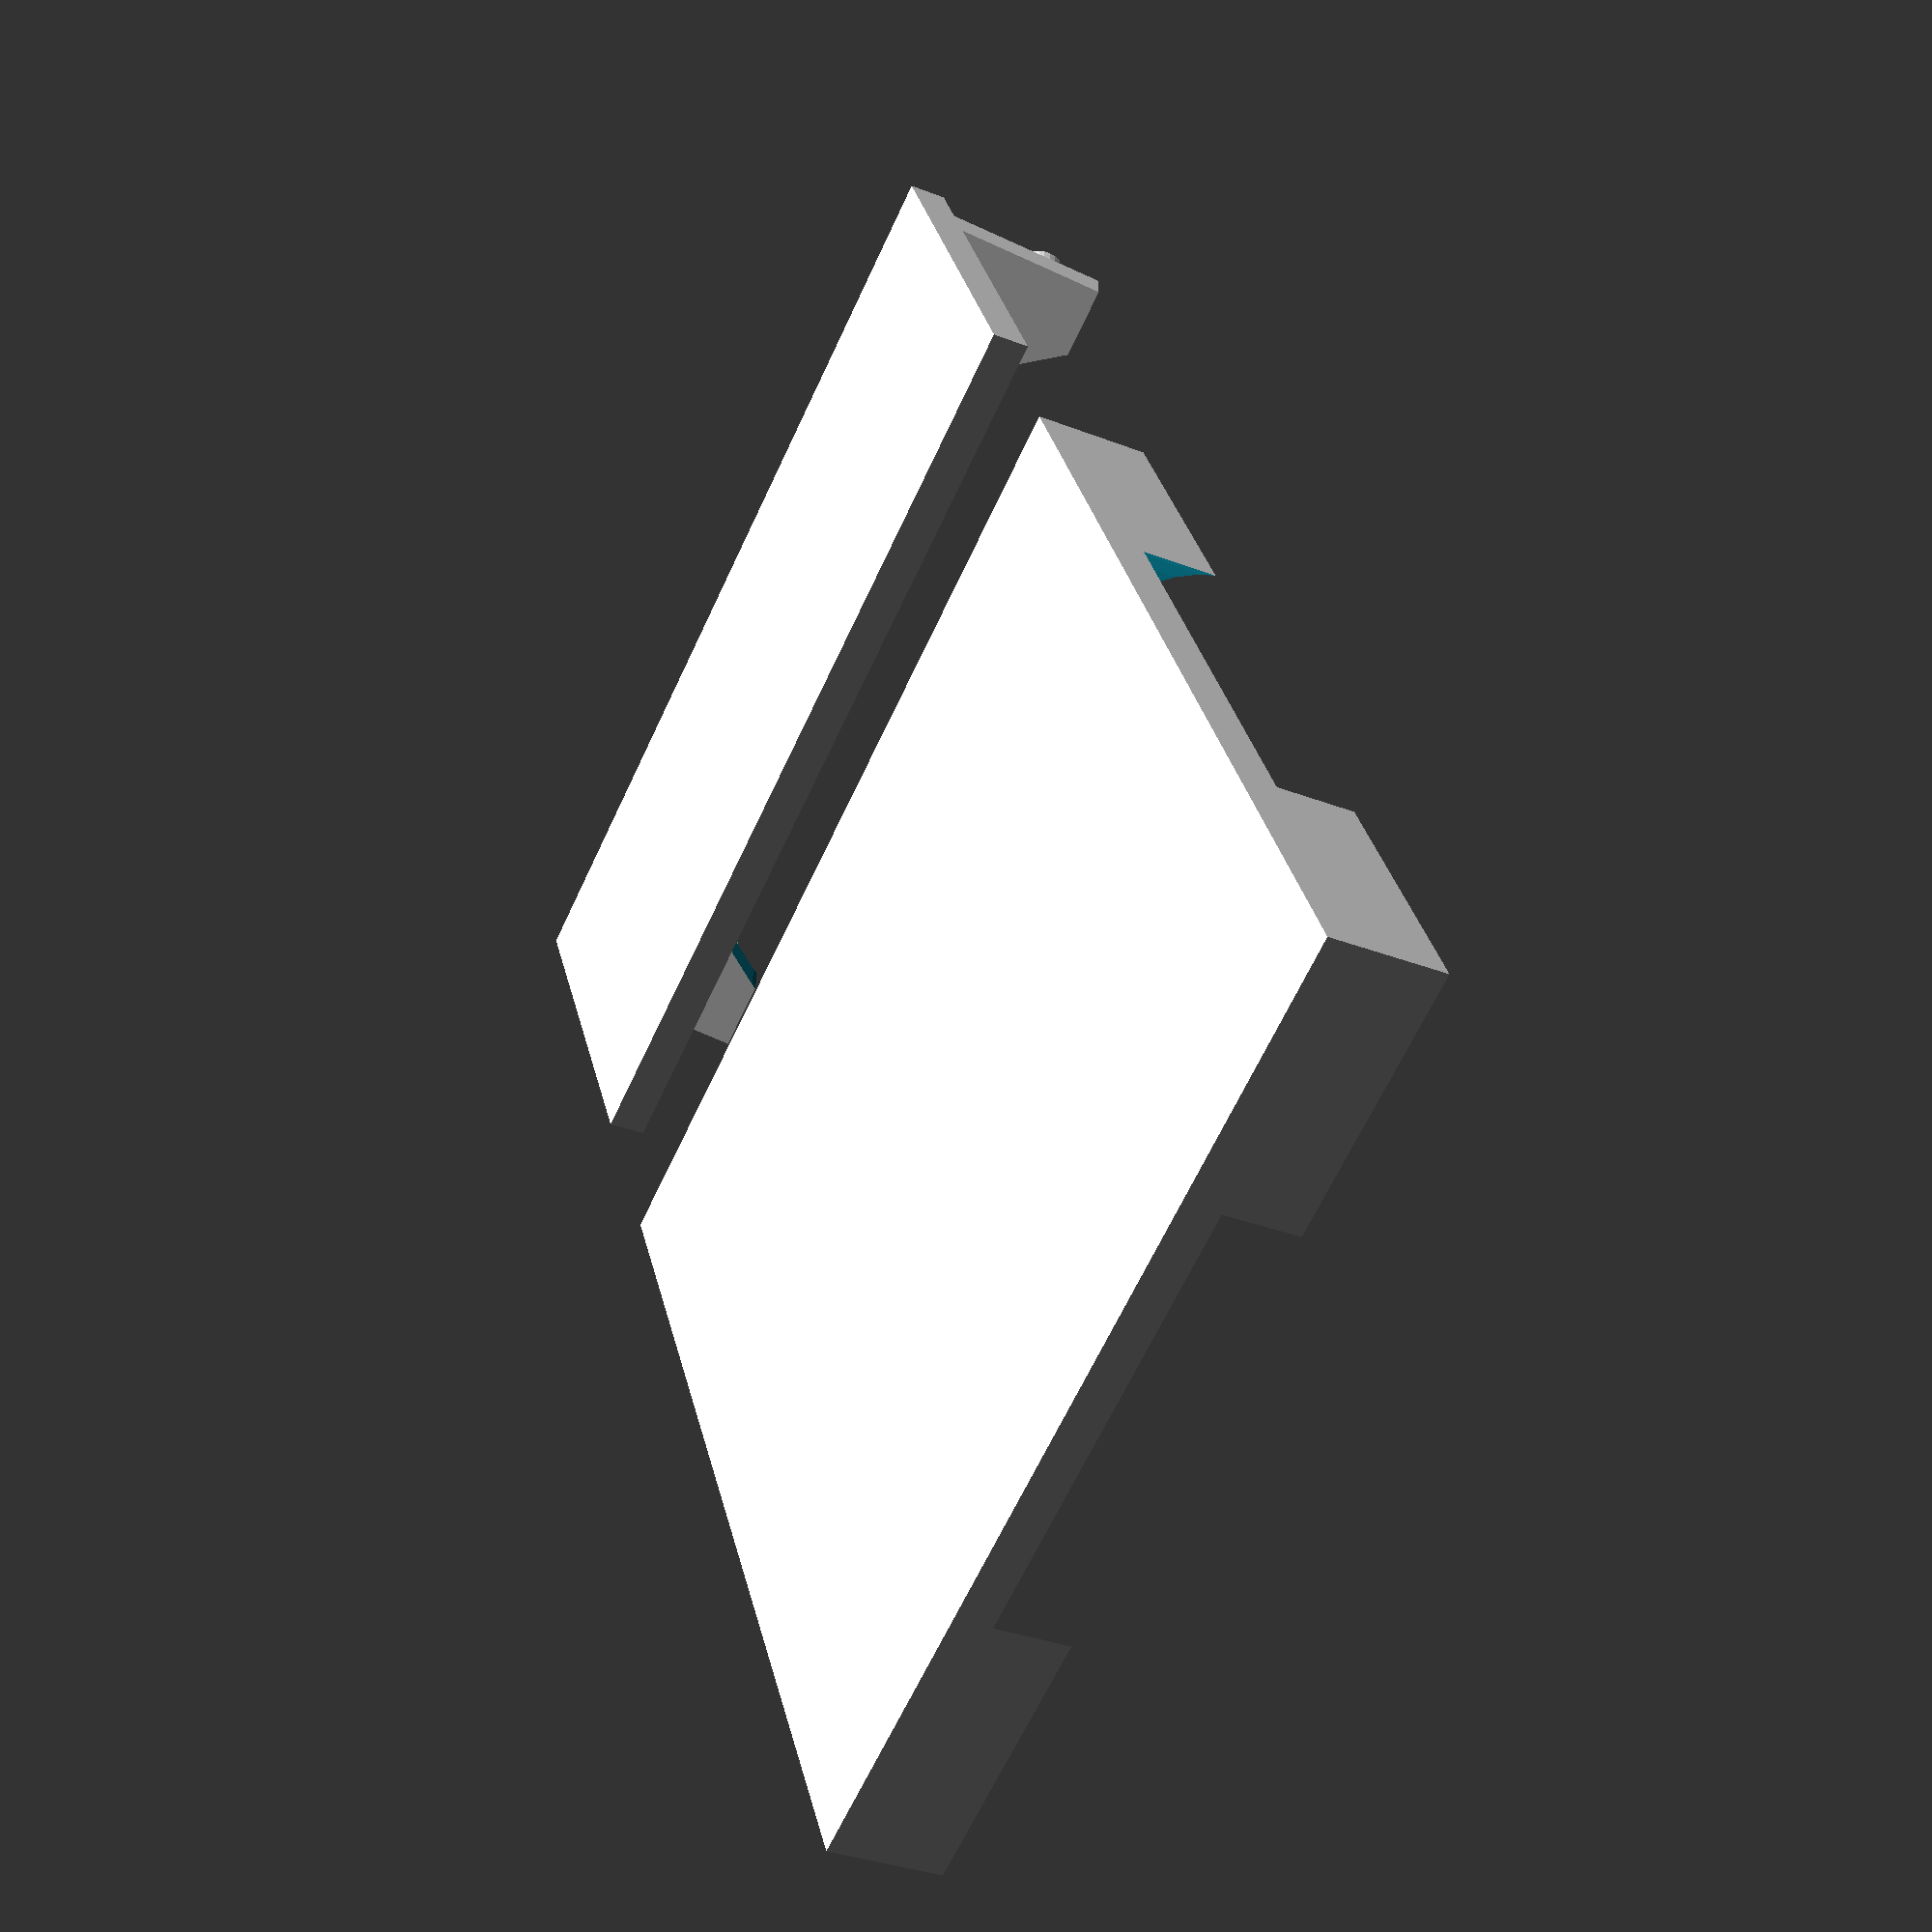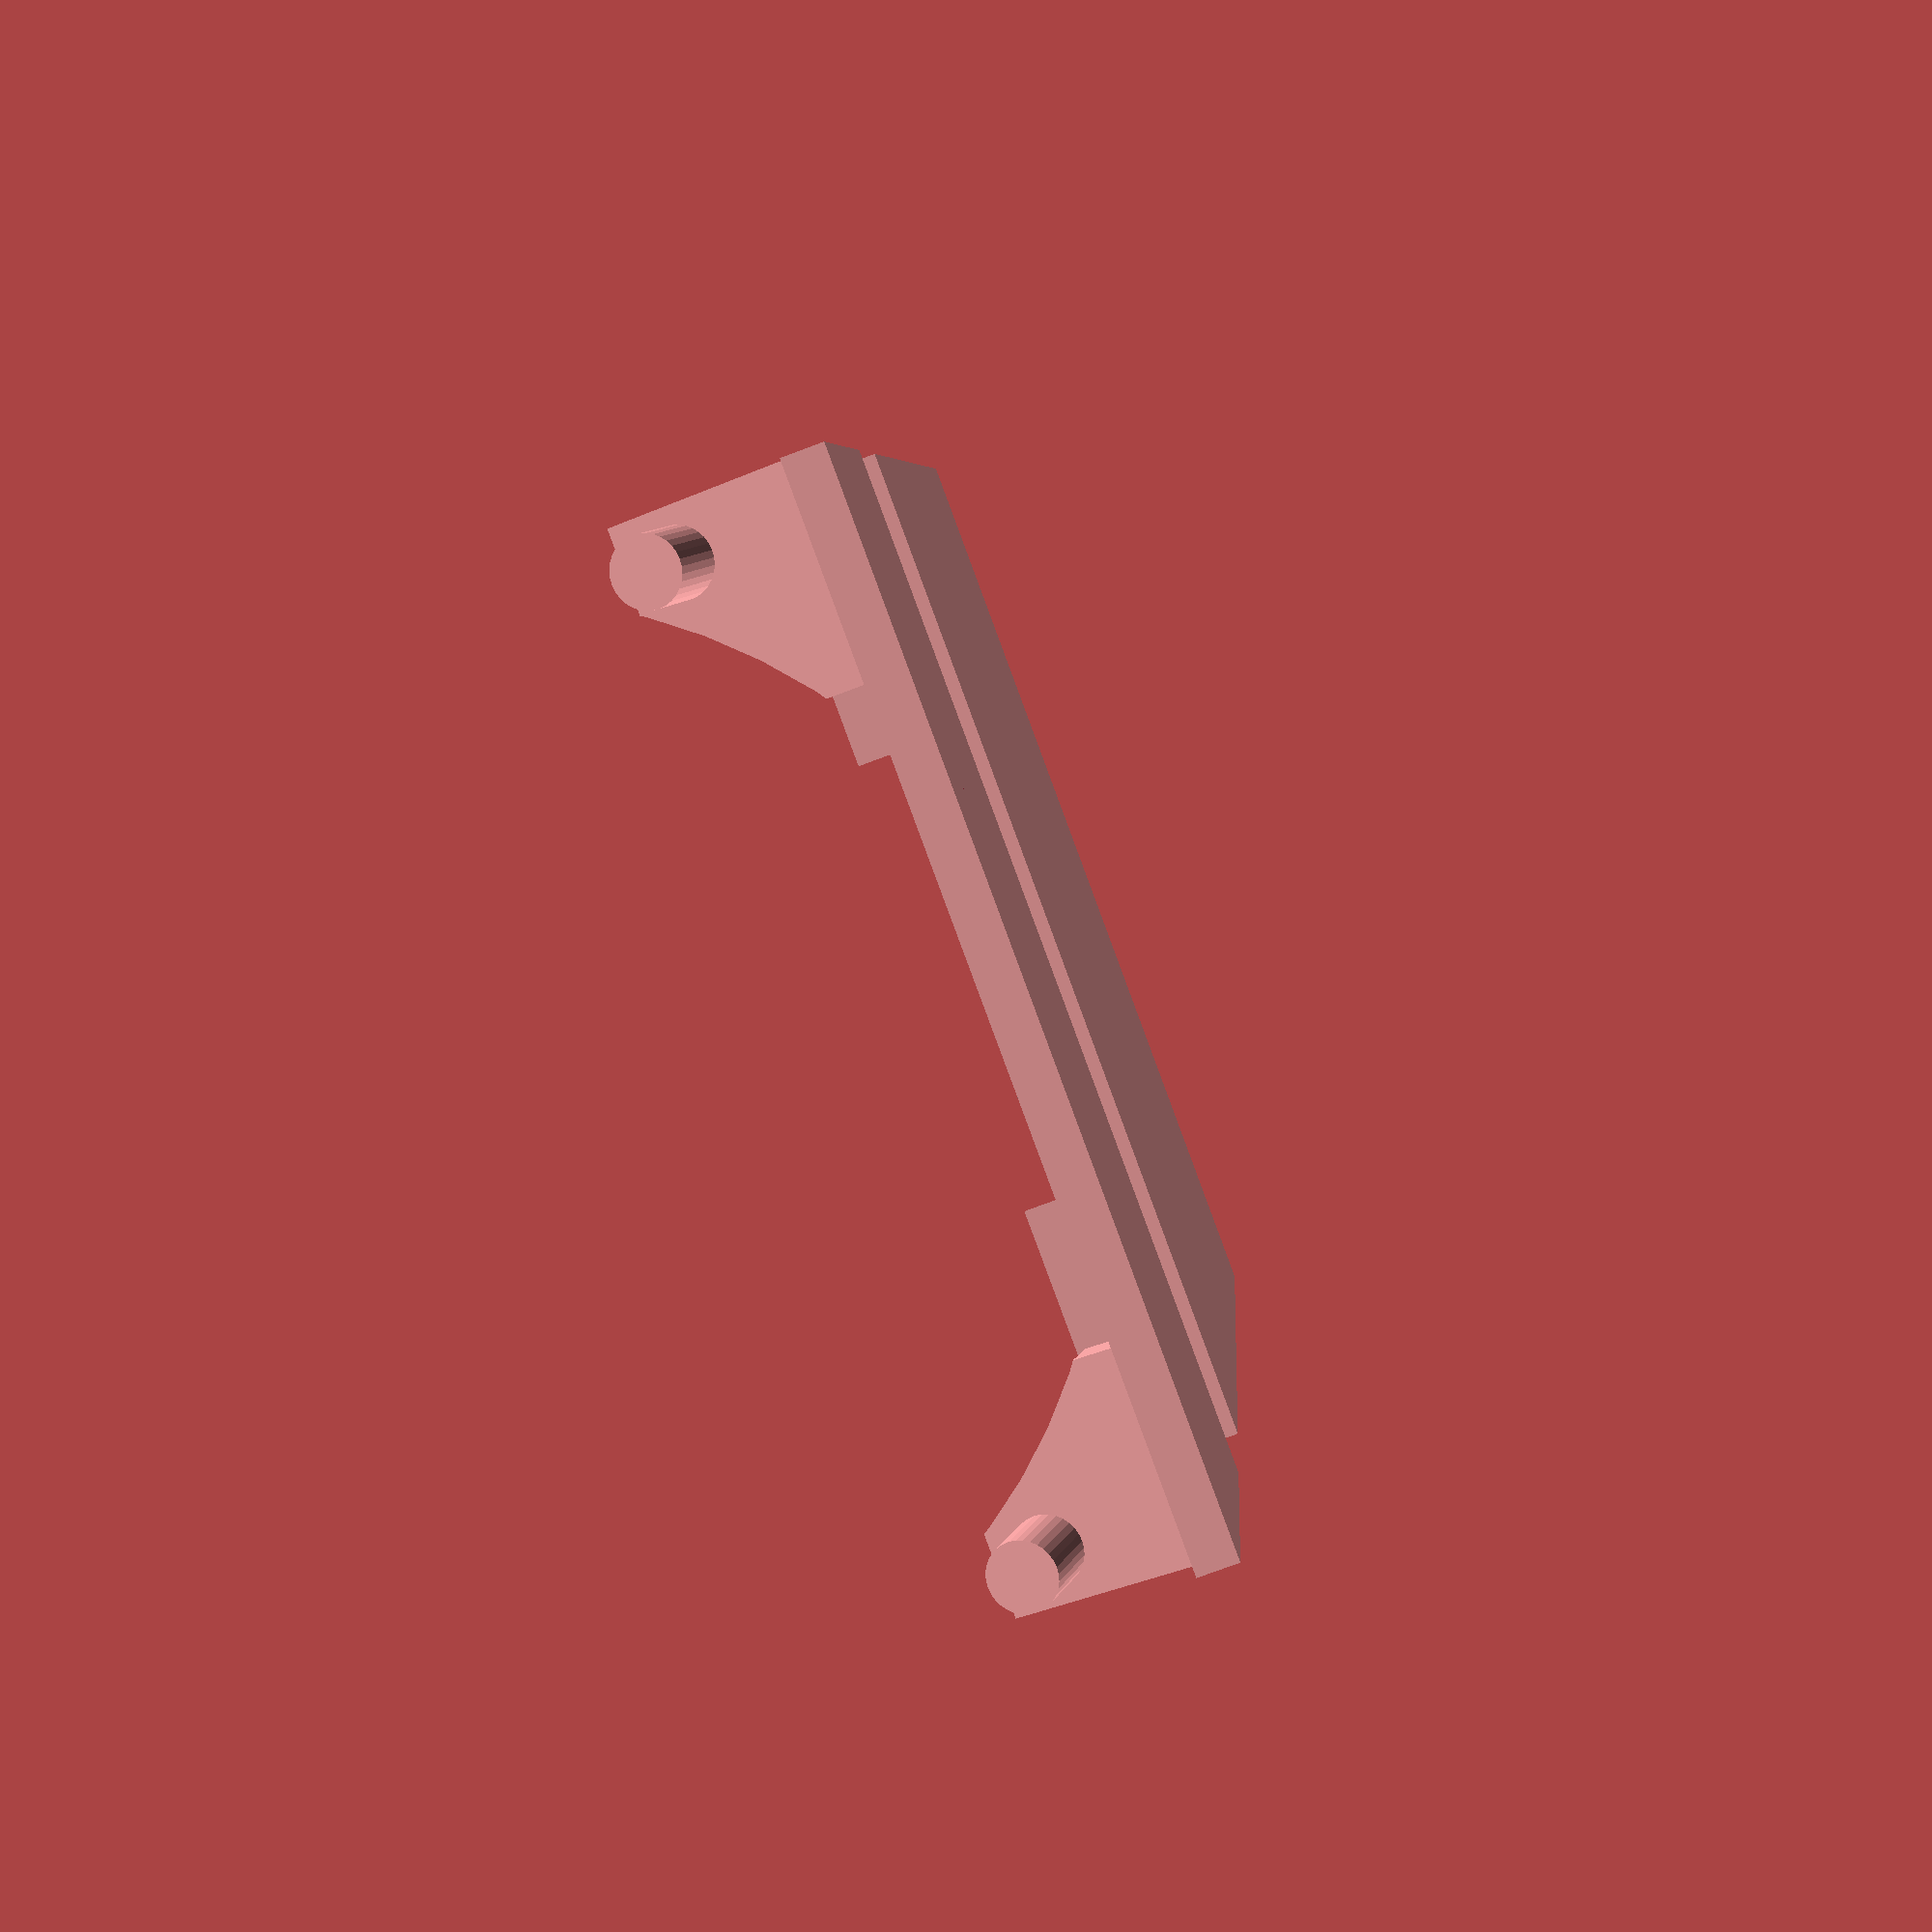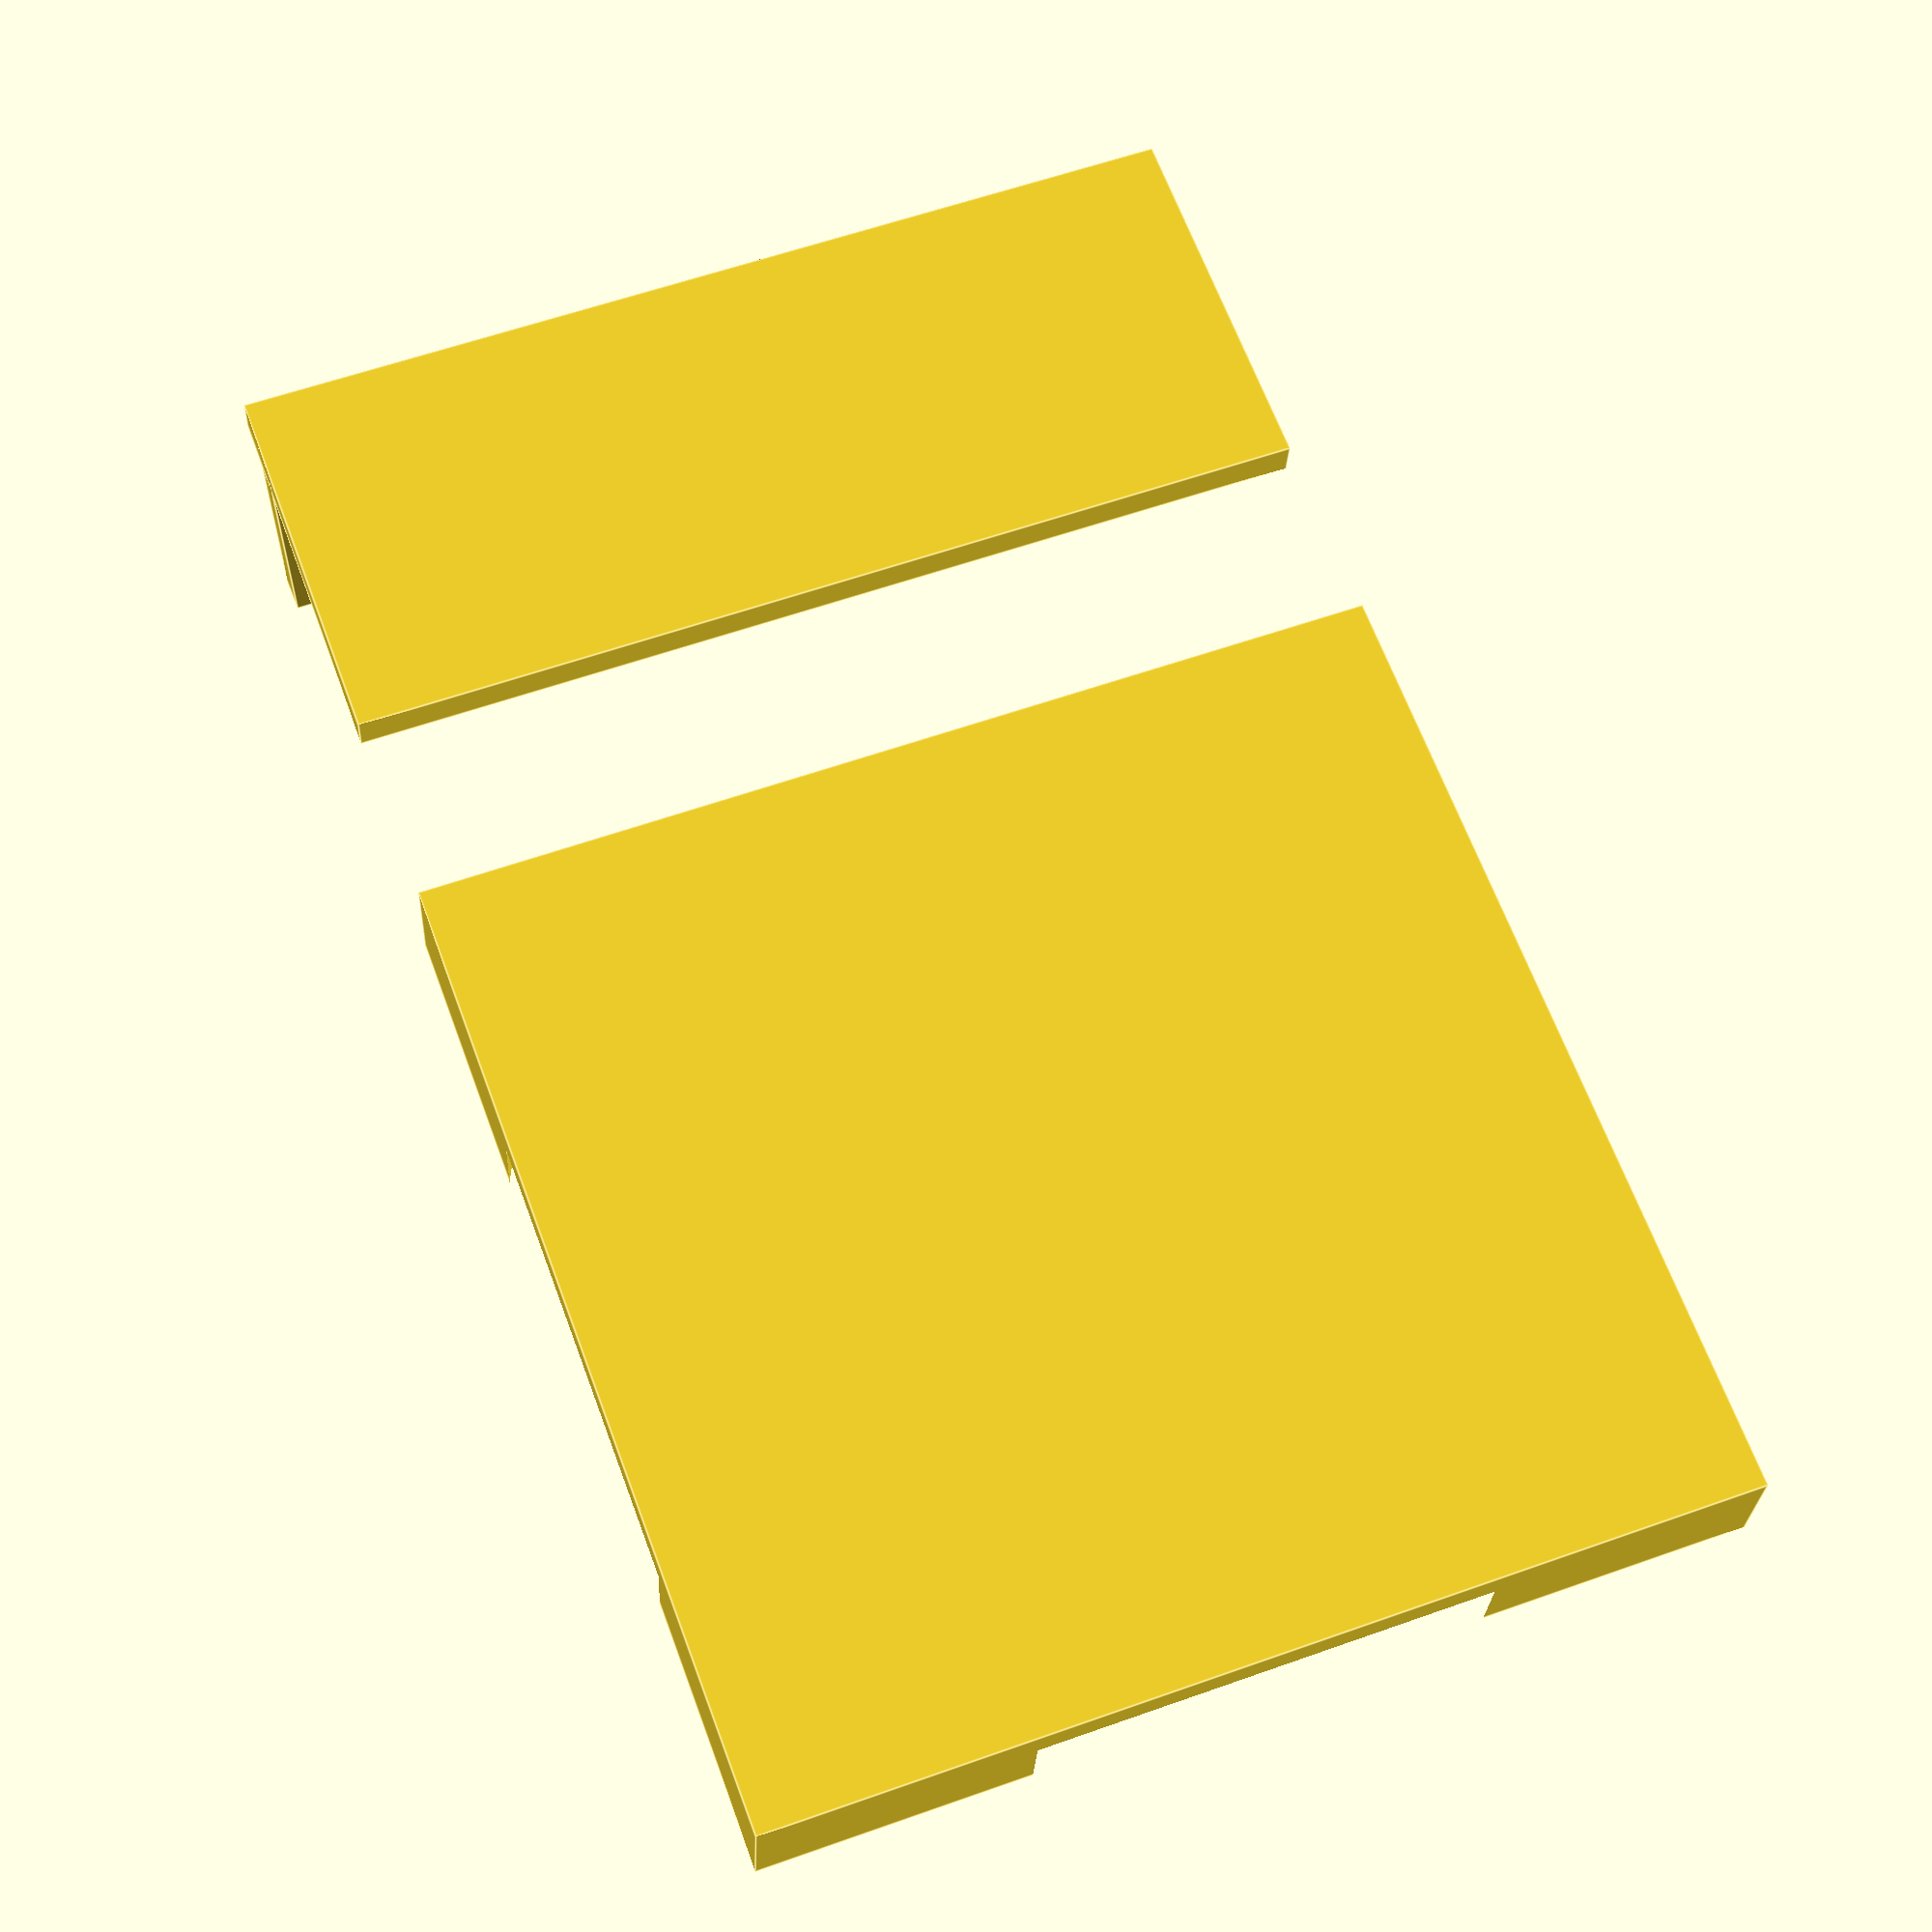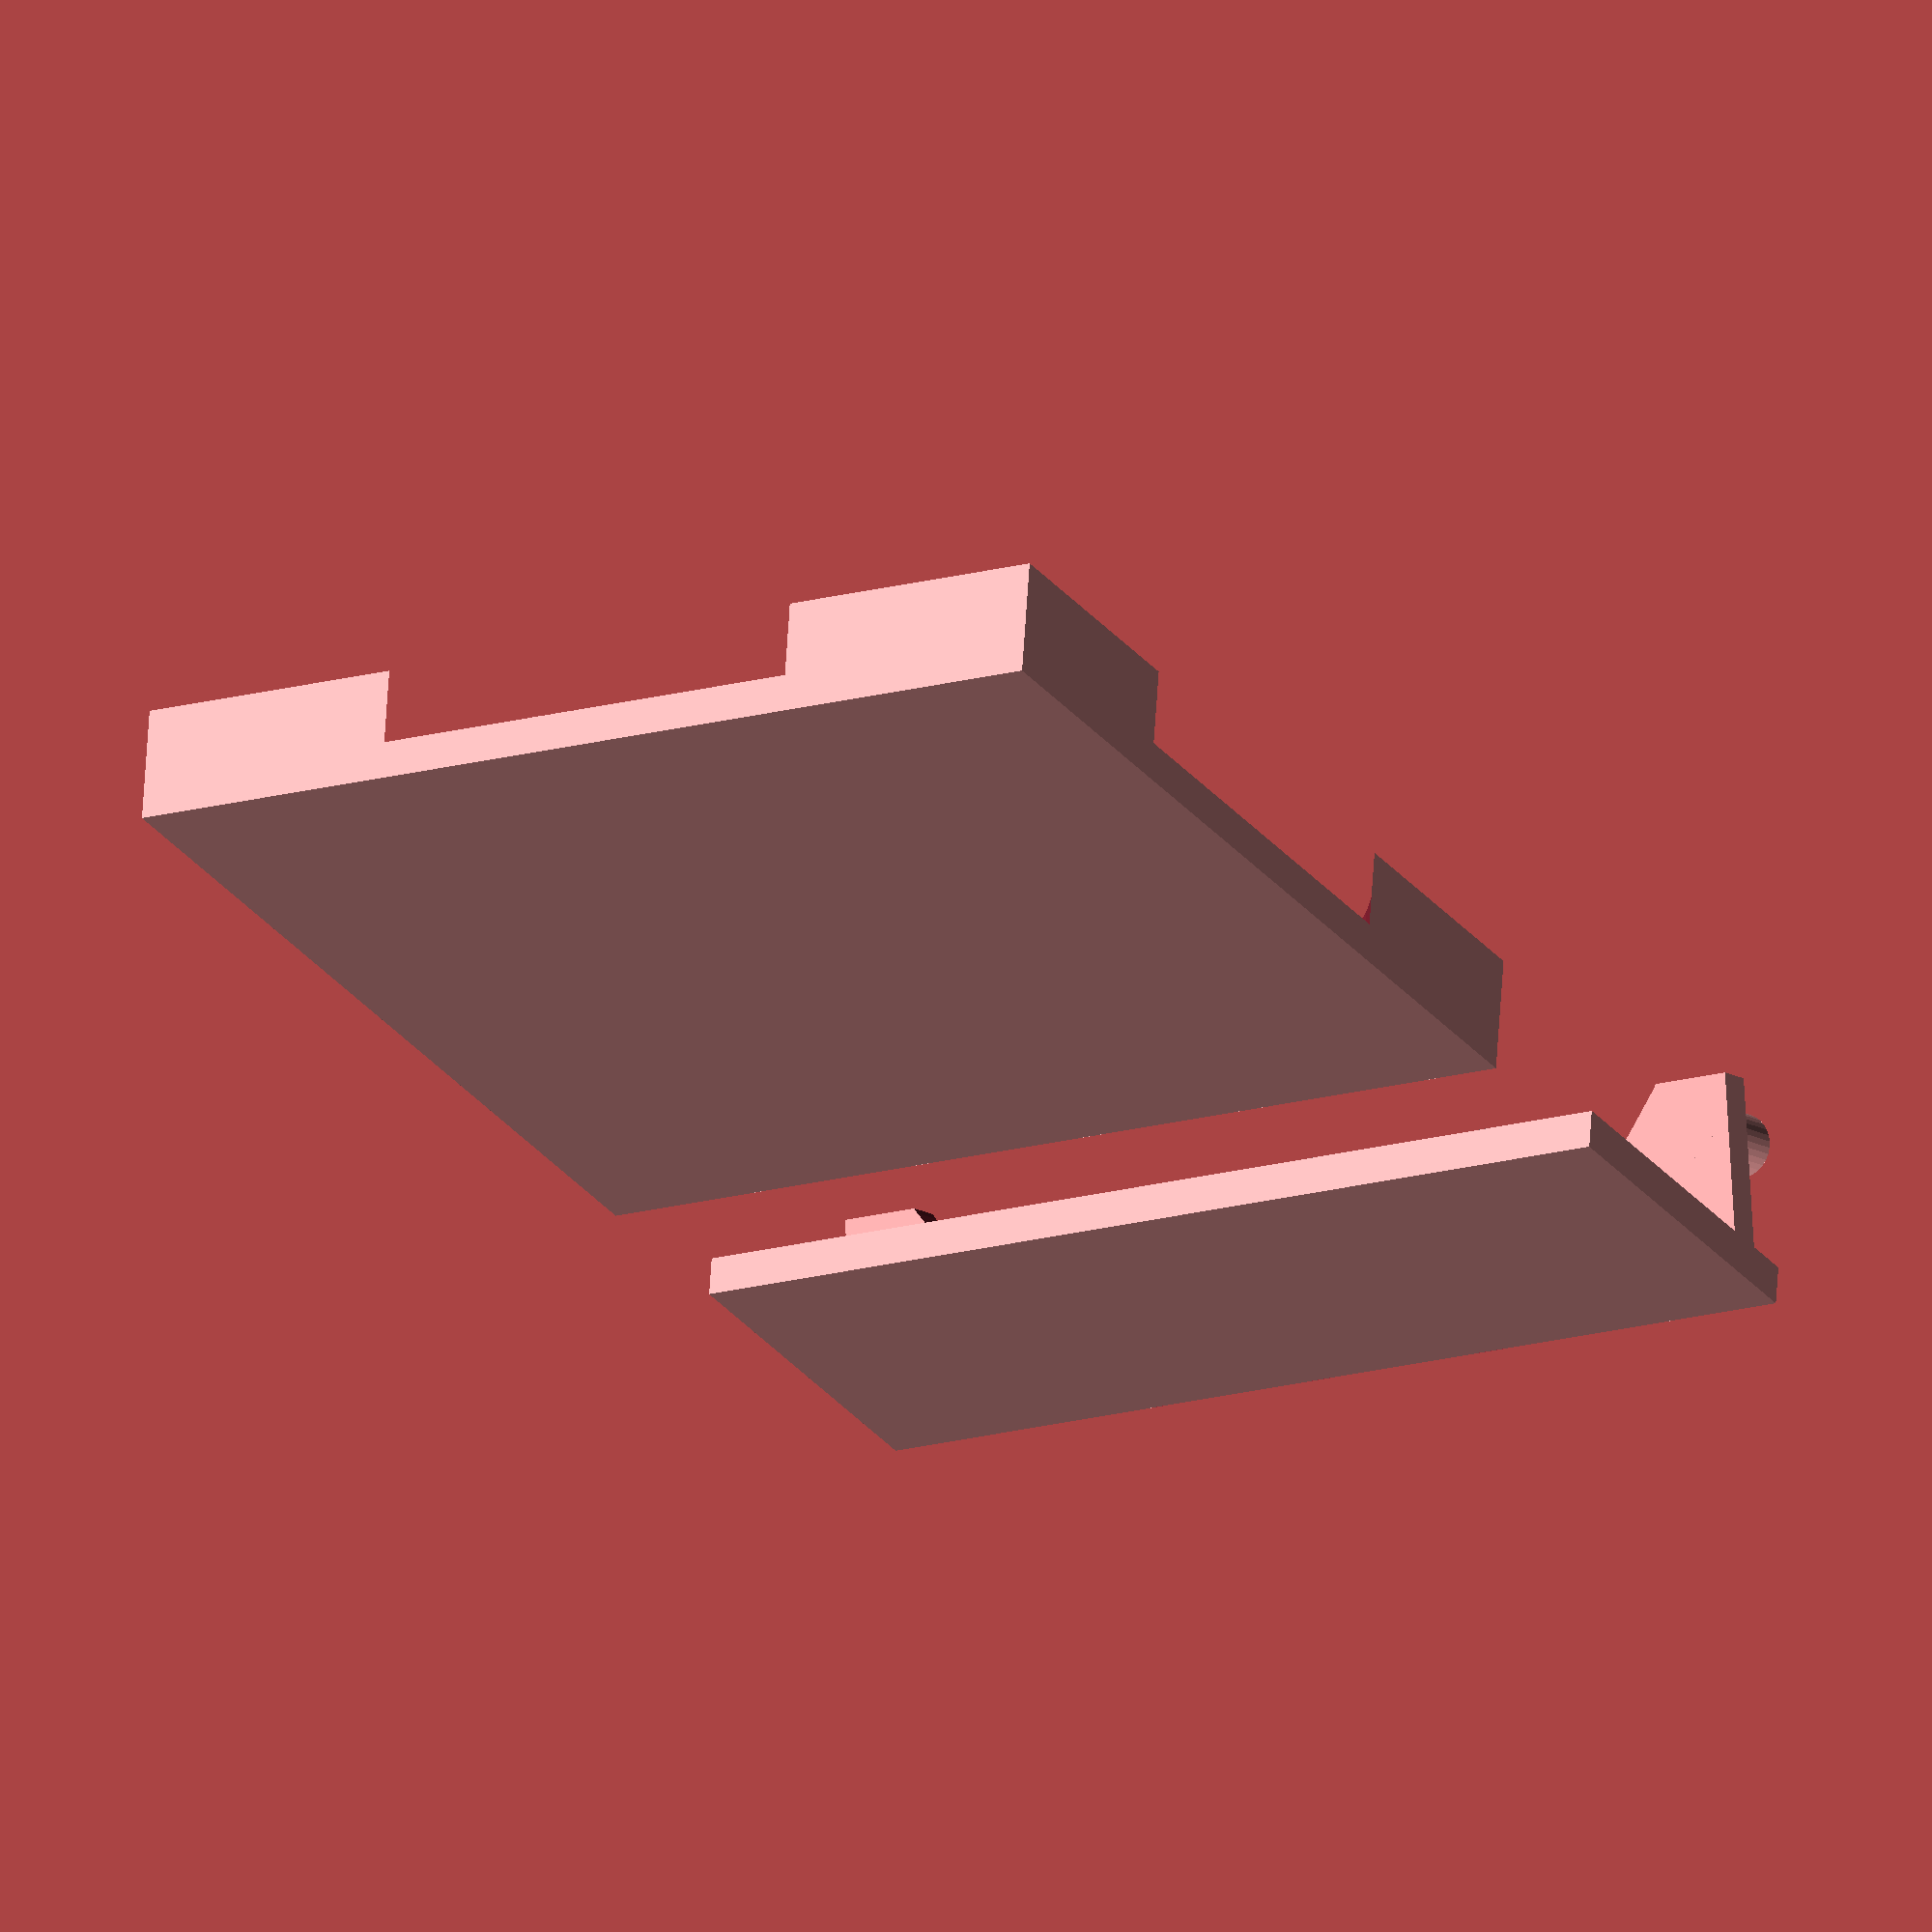
<openscad>
// D&D Base w/Sign
// Created by Doug Kress
// First published on 2017-01-01.

// Use Wet erase markers to identify monsters in your battles.
/* [Options] */

// What would you like to create?
PrintOption = "both"; // [both:Both, base:Base Only, sign:SignOnly]

// select a size
BaseSize = 1;   // [0.75:Small, 1:Medium, 2:Large, 3:Huge, 4:Gargantuan, 6:Colossal]

// hight of sign (millimeters)
SignHeight = 10;

/* [Custom] */

// base size (in inches) - "Base Size" above will be ignored
Custom = 0;

printBase(PrintOption, Custom > 0 ? Custom : BaseSize);

module printBase(option, size) {
    if (option != "sign") {
        base(size * 25.4);
    }
    if (option != "base") {
        translate([0,-(SignHeight+5),0]) baseSign(size * 25.4);
    }
}

module base(baseSize)
{
    difference() {
        cube([baseSize, baseSize, 3]);
        union() {
        translate([baseSize/2, baseSize/2, 1])
            cylinder(r=baseSize/2*1.1 , h=3, $fn=64);
            
        offset = baseSize * 0.04;
        translate([offset*1.5, offset*1.5, 1])
            cylinder(r=offset, h=3, $fn=32);
        translate([baseSize-offset*1.5, offset*1.5, 1])
            cylinder(r=offset, h=3, $fn=32);
        }
    }
}


module signTab(baseSize, reverse)
{
    offset = baseSize * 0.0325;
    position = reverse ? baseSize * .2 - offset * 1.5 : offset * 1.5;
    cylPosition = reverse ? baseSize*.2 - baseSize/2-1 : baseSize/2+1;
    difference() {
        cube([baseSize*.2, baseSize*.2, 1]);
        translate([cylPosition,baseSize/2, -1])
            cylinder(r=baseSize/2*1.1 , h=3, $fn=64);
        
    }
    translate([position, baseSize*.15, 0])
        cylinder(r=offset, h=3, $fn=32);

}
module baseSign(baseSize)
{
    offset = baseSize * 0.035;
    cube([baseSize, SignHeight, 1]);
    rotate([75, 0, 0])  {
        translate([0,0.6,-2])
            signTab(baseSize, false);
        translate([baseSize-baseSize*.2,0.6,-2])
            signTab(baseSize, true);
   }         
}
</openscad>
<views>
elev=33.0 azim=207.9 roll=241.7 proj=p view=wireframe
elev=257.0 azim=171.5 roll=69.4 proj=p view=wireframe
elev=205.8 azim=20.3 roll=2.5 proj=p view=edges
elev=294.8 azim=28.3 roll=183.7 proj=o view=wireframe
</views>
